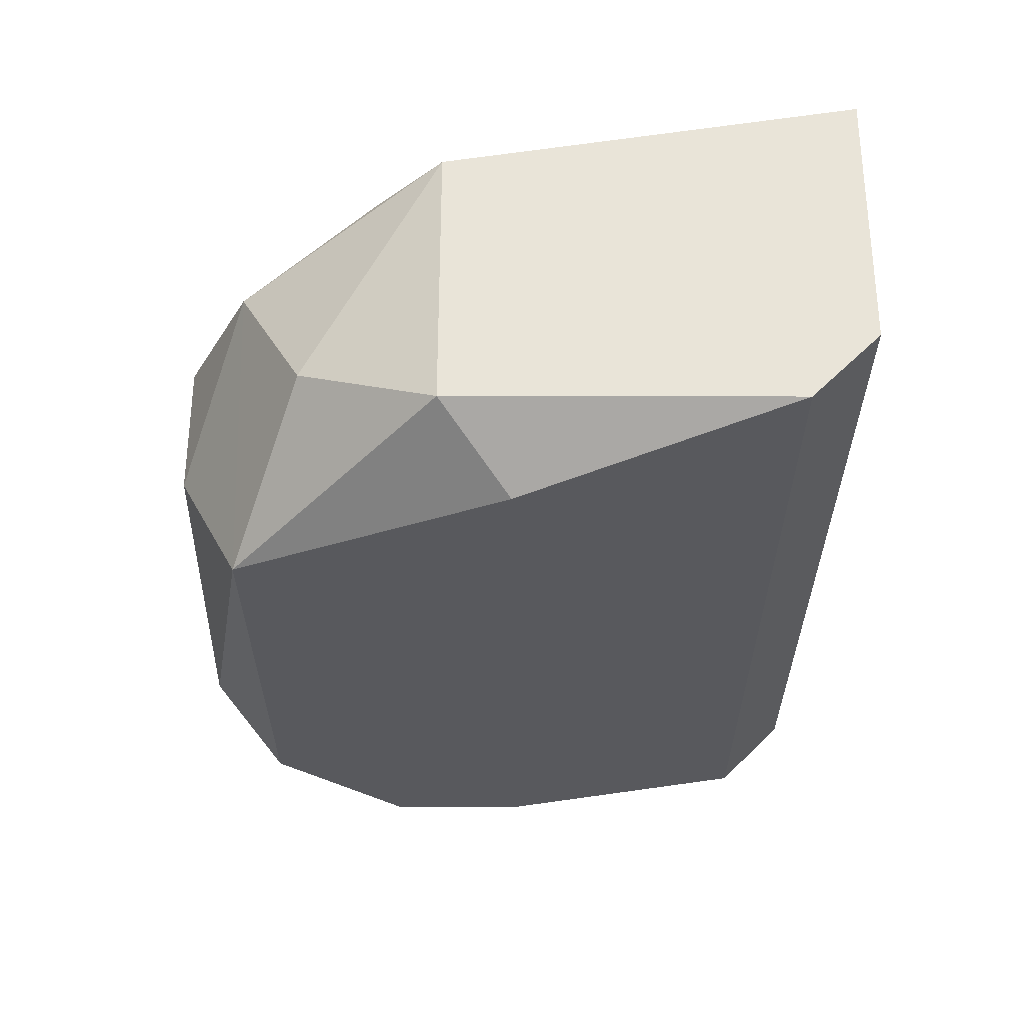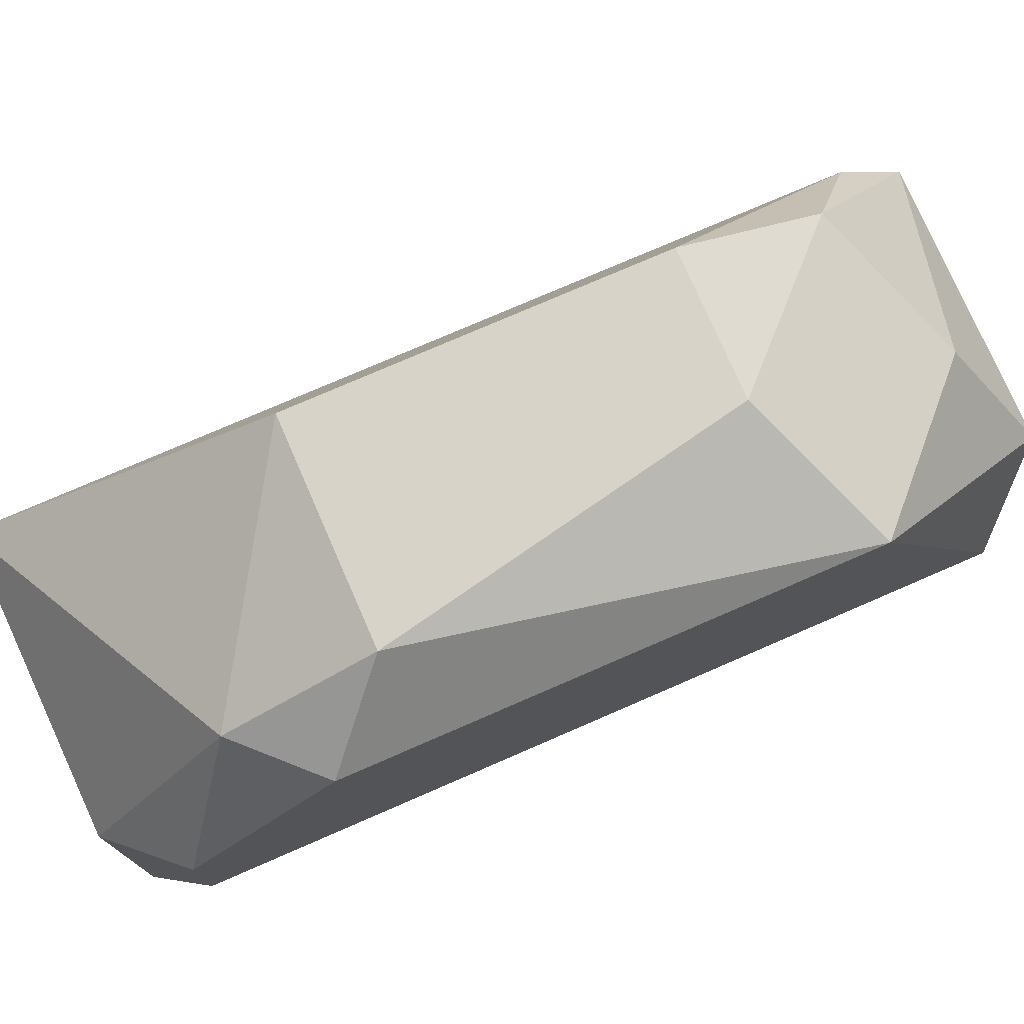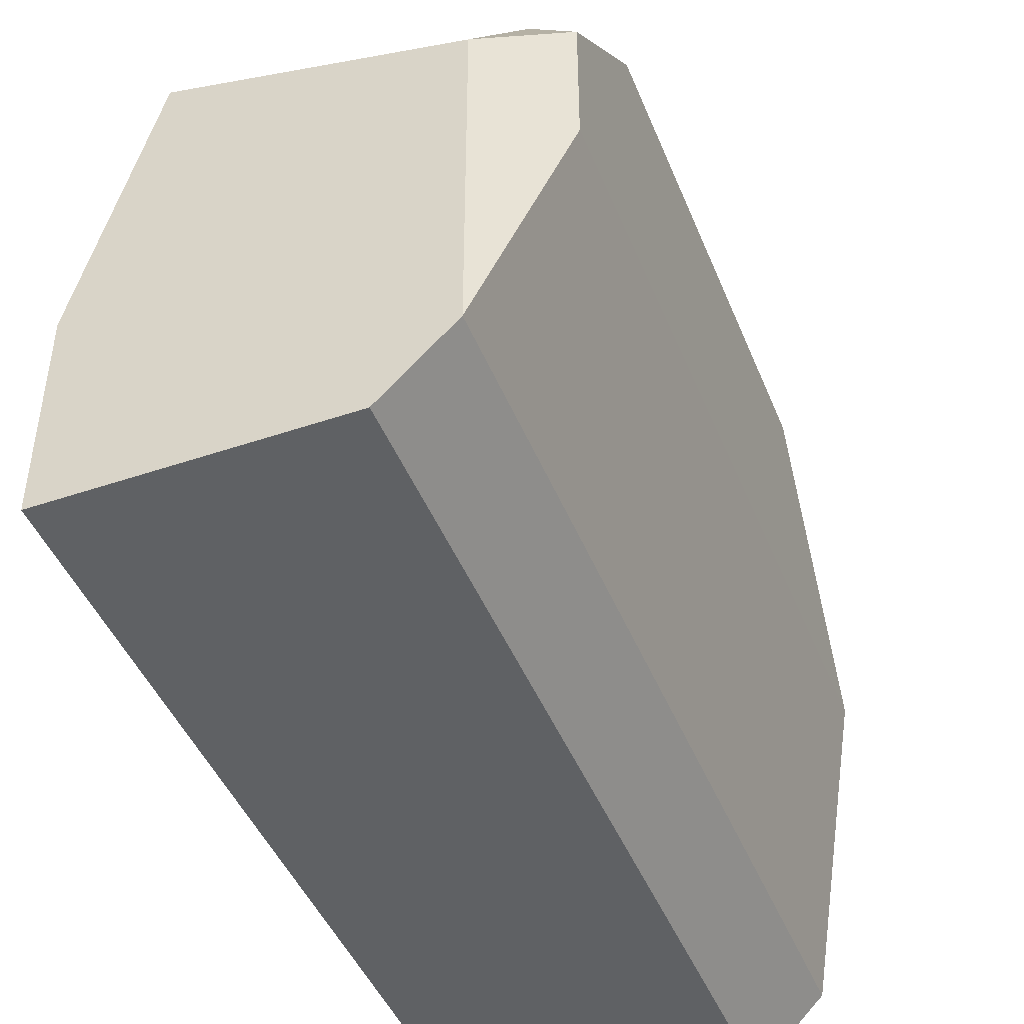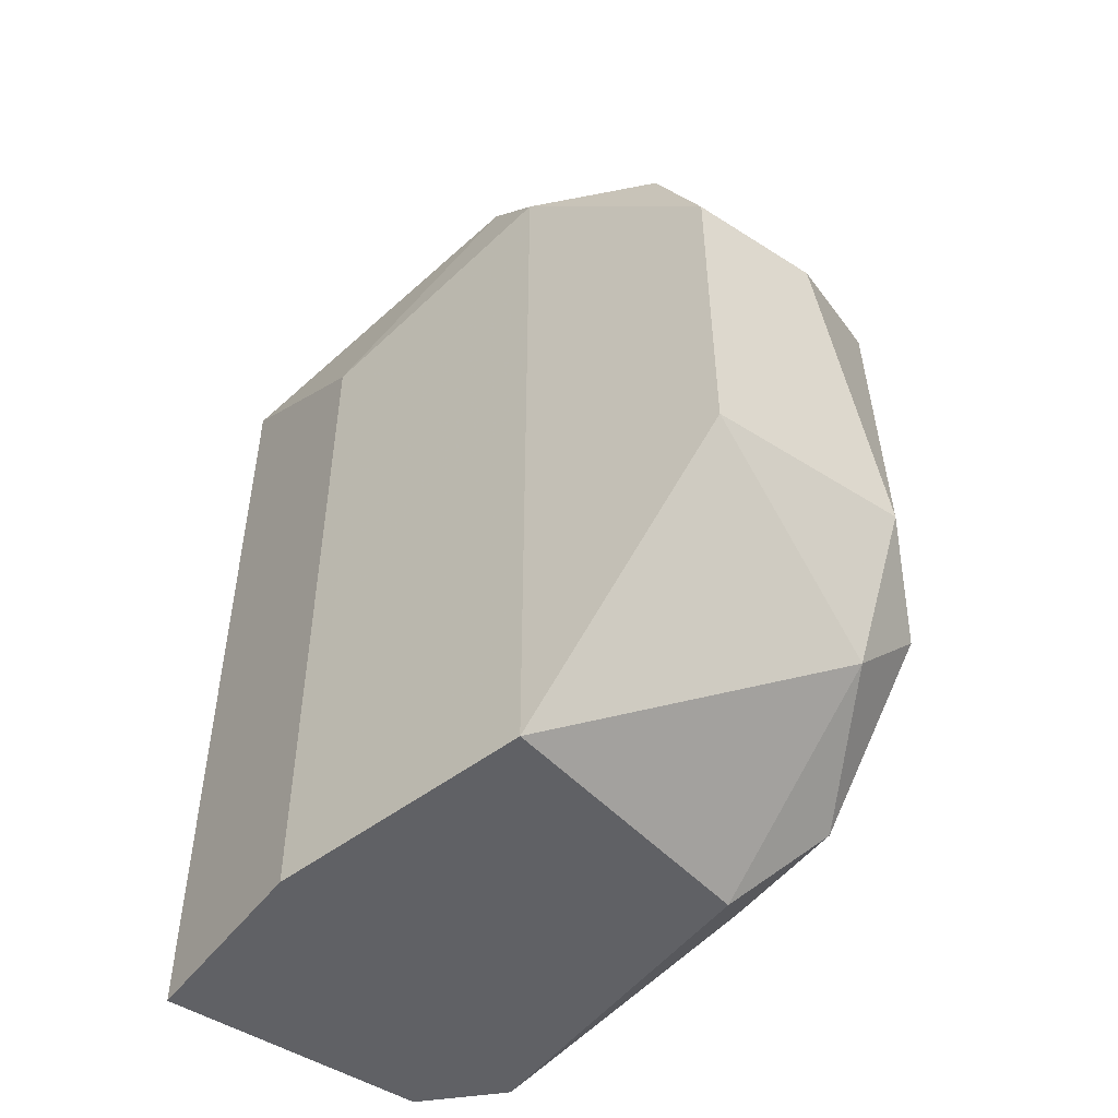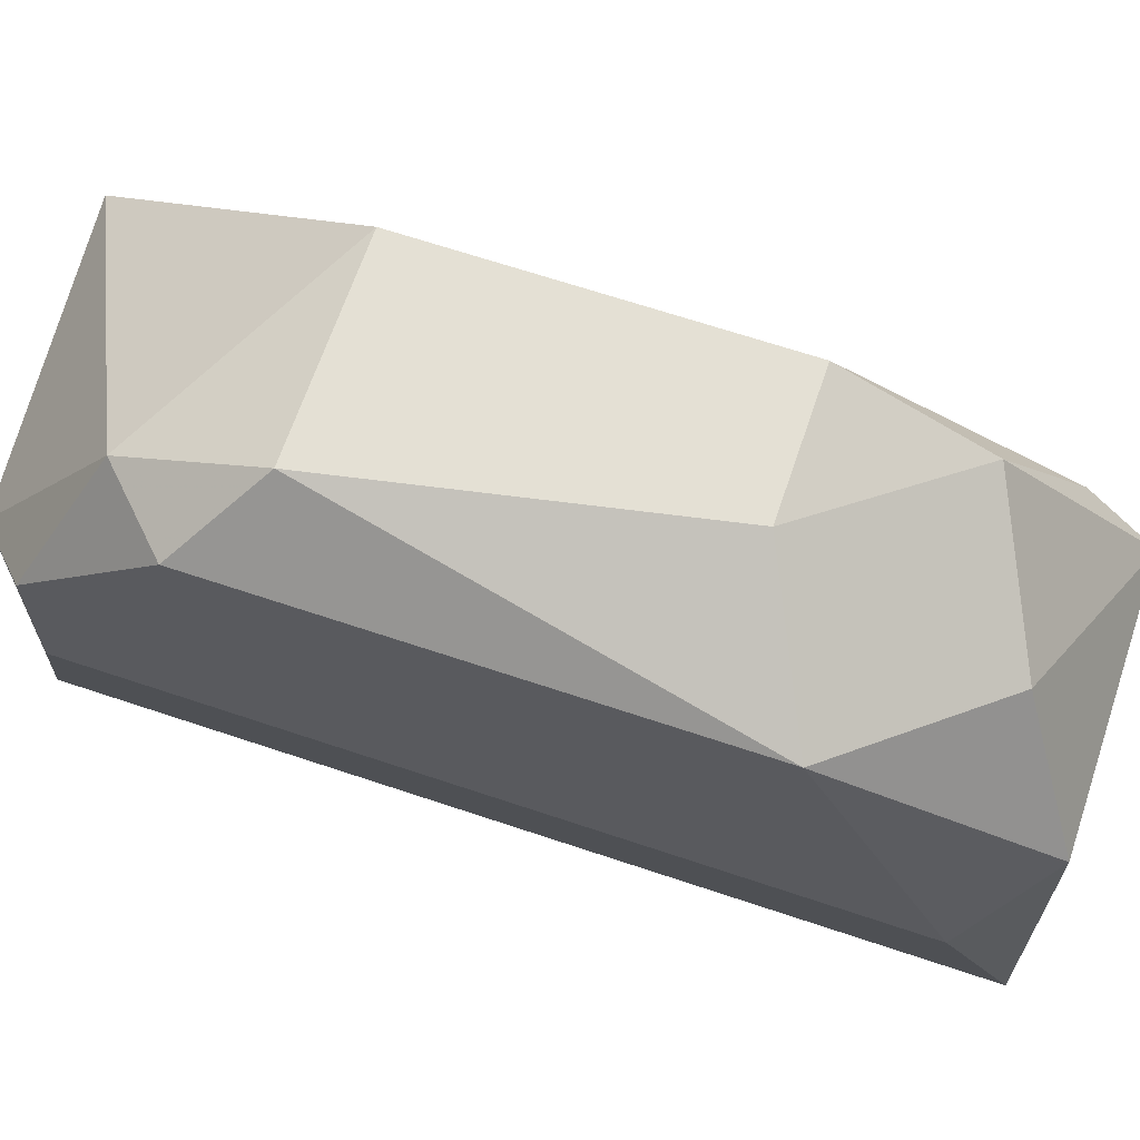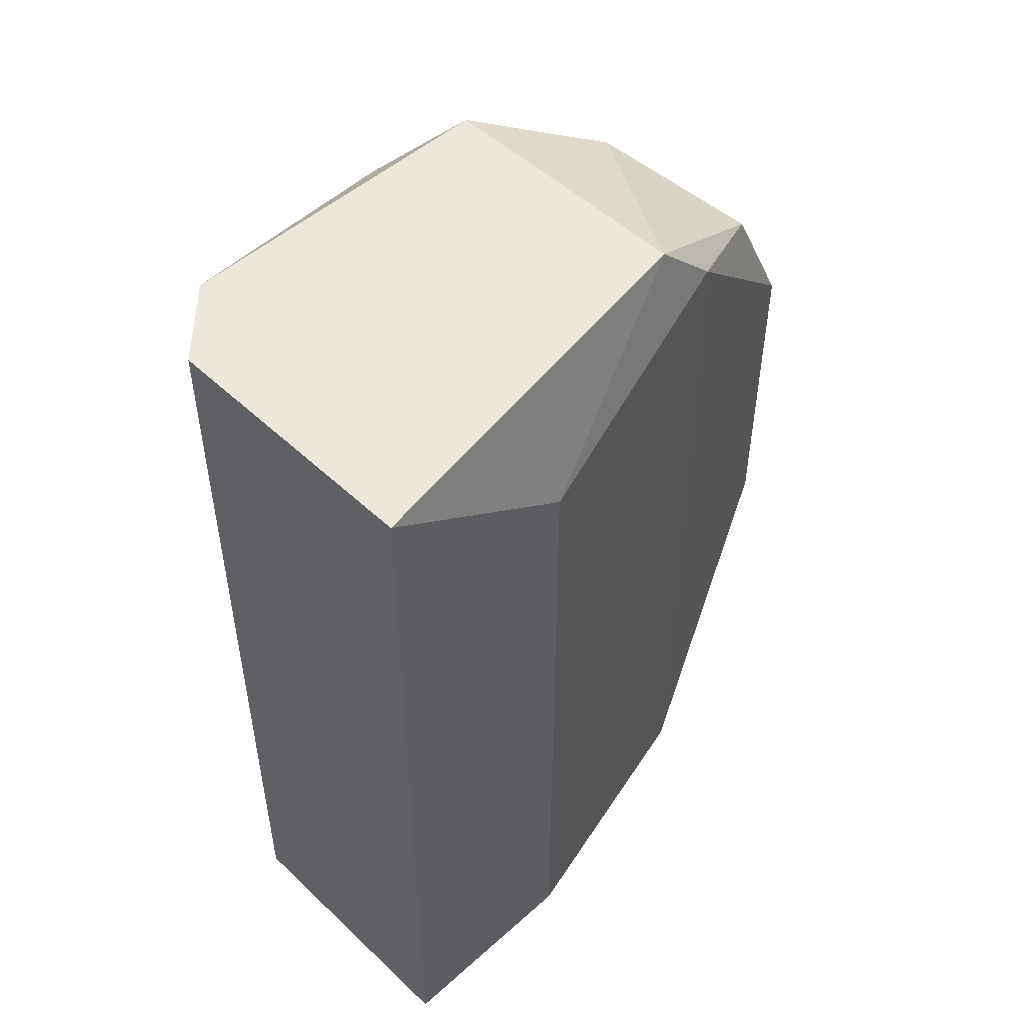
<metadata>
{"format":"obj","ext":"obj","renderer":"f3d","projection":"perspective","resolution":1024,"background":"white","views":[{"elev":59.8,"azim":90.1,"up":"+Y"},{"elev":76.1,"azim":66.5,"up":"+Z"},{"elev":-45.4,"azim":21.4,"up":"+Z"},{"elev":-49.1,"azim":-35.4,"up":"+Y"},{"elev":66.0,"azim":108.7,"up":"+Z"},{"elev":50.4,"azim":-134.2,"up":"+Y"}]}
</metadata>
<code>
v -0.002741 0.004867 0.03632
v -0.002741 -0.001932 0.03729
v -0.002741 0.002922 0.03729
v -0.004684 0.00681 0.02757
v -0.004684 0.004867 0.03049
v -0.004684 -0.00582 0.02757
v -0.004684 -0.00582 0.03049
v 0.000173 0.00681 0.0334
v 0.000173 0.00681 0.02855
v 0.000173 -0.001932 0.03729
v 0.000173 -0.00582 0.0334
v 0.000173 -0.00582 0.02855
v 0.000173 -0.003876 0.03632
v -0.003713 0.00681 0.0334
v -0.003713 0.005838 0.03437
v -0.003713 -0.00582 0.03437
v 0.001144 -0.002905 0.03632
v 0.001144 -0.004848 0.03243
v 0.001144 -0.004848 0.03437
v 0.001144 0.005838 0.03243
v 0.001144 0.003895 0.03632
v -0.000799 0.00681 0.02757
v -0.000799 0.002922 0.03729
v -0.000799 0.005838 0.03534
v -0.000799 -0.00582 0.02757
f 14 1 24
f 4 25 6
f 25 16 6
f 9 4 14
f 21 23 10
f 23 2 10
f 4 6 5
f 14 4 5
f 16 25 12
f 25 9 12
f 21 19 20
f 12 9 20
f 25 4 22
f 9 25 22
f 4 9 22
f 2 23 3
f 16 2 3
f 9 14 8
f 21 20 8
f 20 9 8
f 6 16 7
f 5 6 7
f 16 5 7
f 23 21 1
f 3 23 1
f 19 12 18
f 20 19 18
f 12 20 18
f 2 16 13
f 10 2 13
f 16 12 11
f 12 19 11
f 13 16 11
f 19 13 11
f 5 16 15
f 14 5 15
f 16 3 15
f 3 1 15
f 1 14 15
f 19 21 17
f 21 10 17
f 13 19 17
f 10 13 17
f 21 8 24
f 8 14 24
f 1 21 24

</code>
